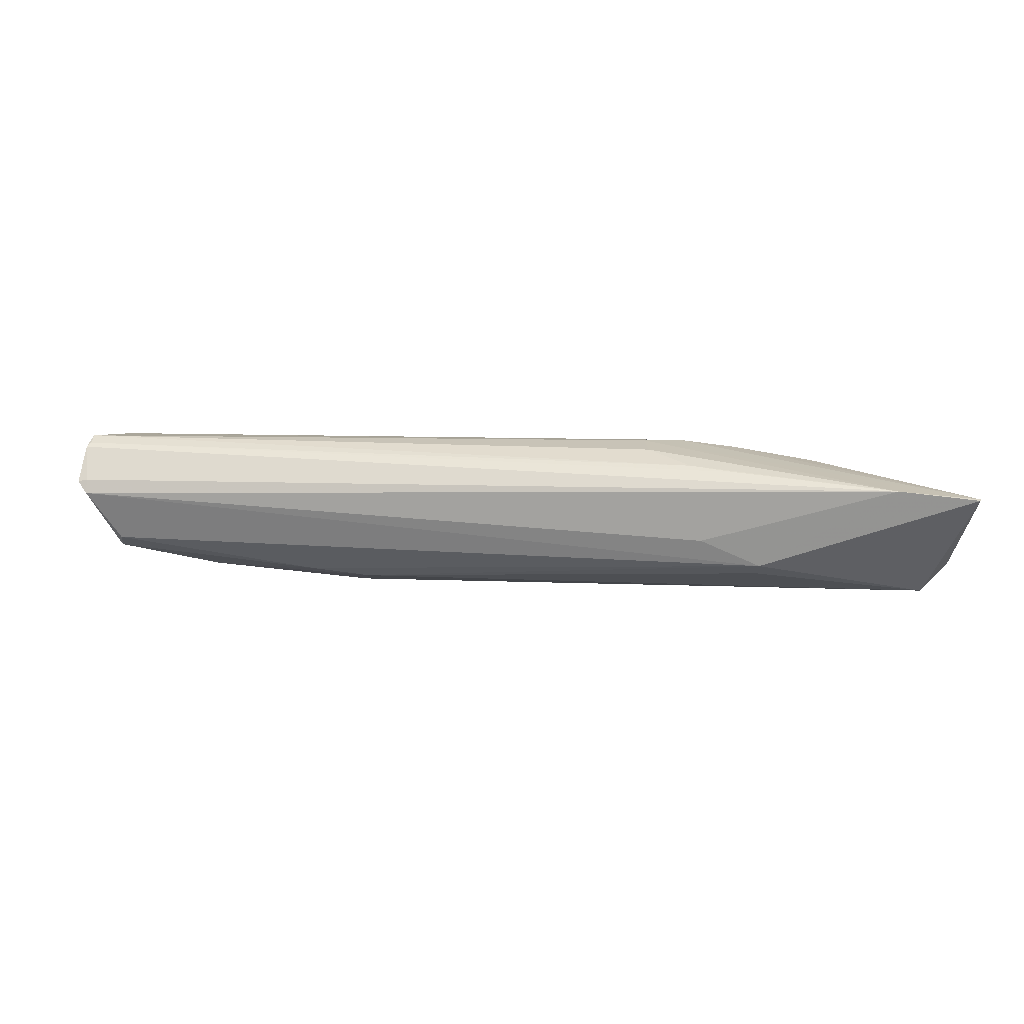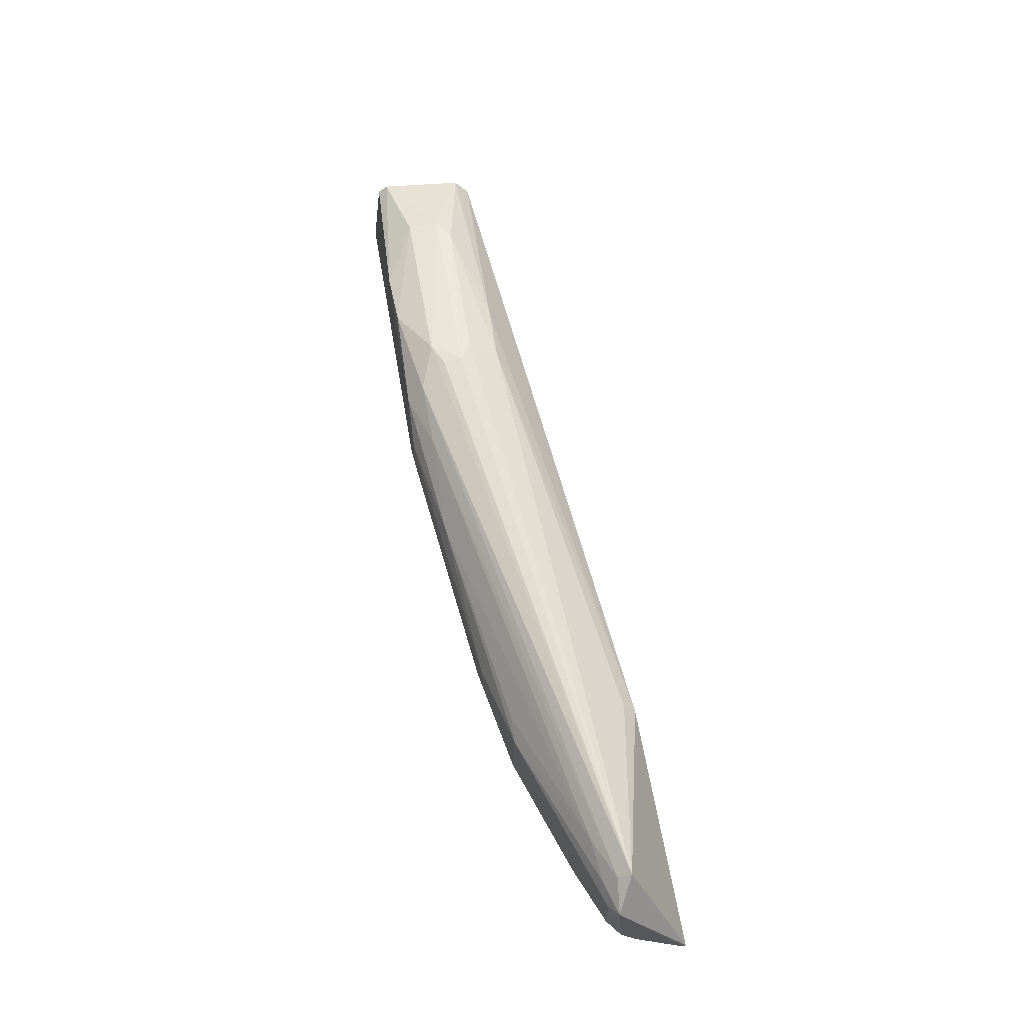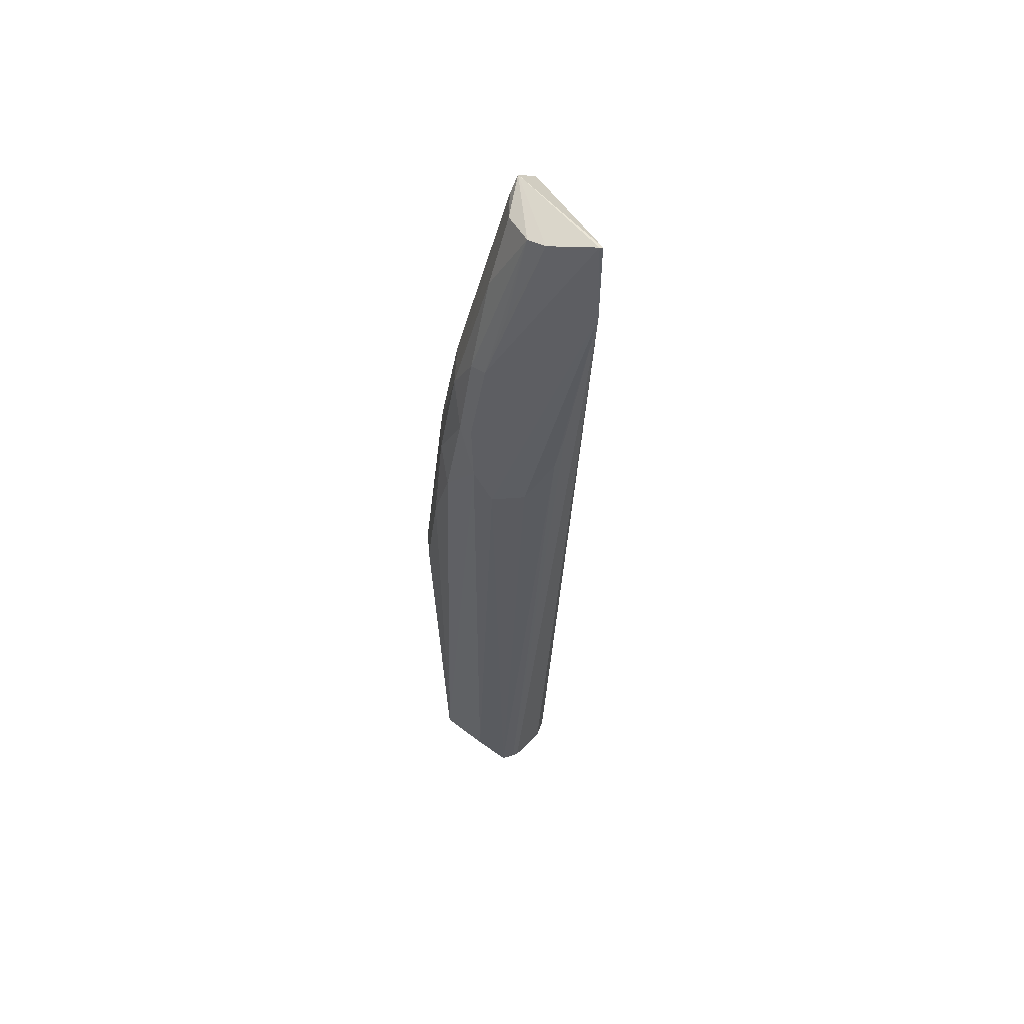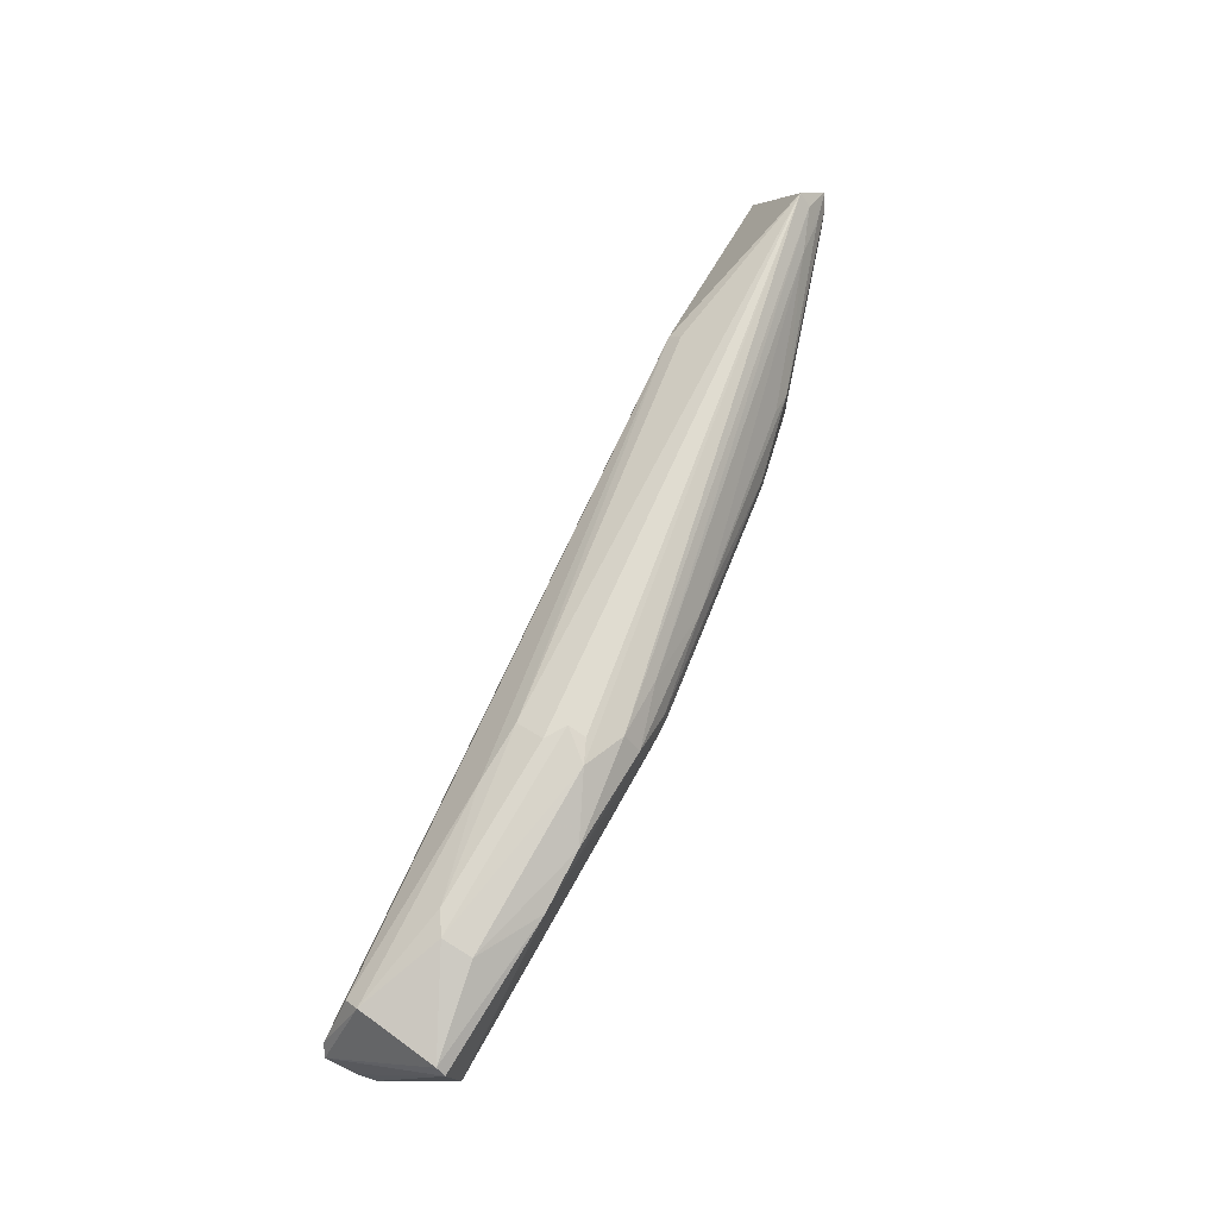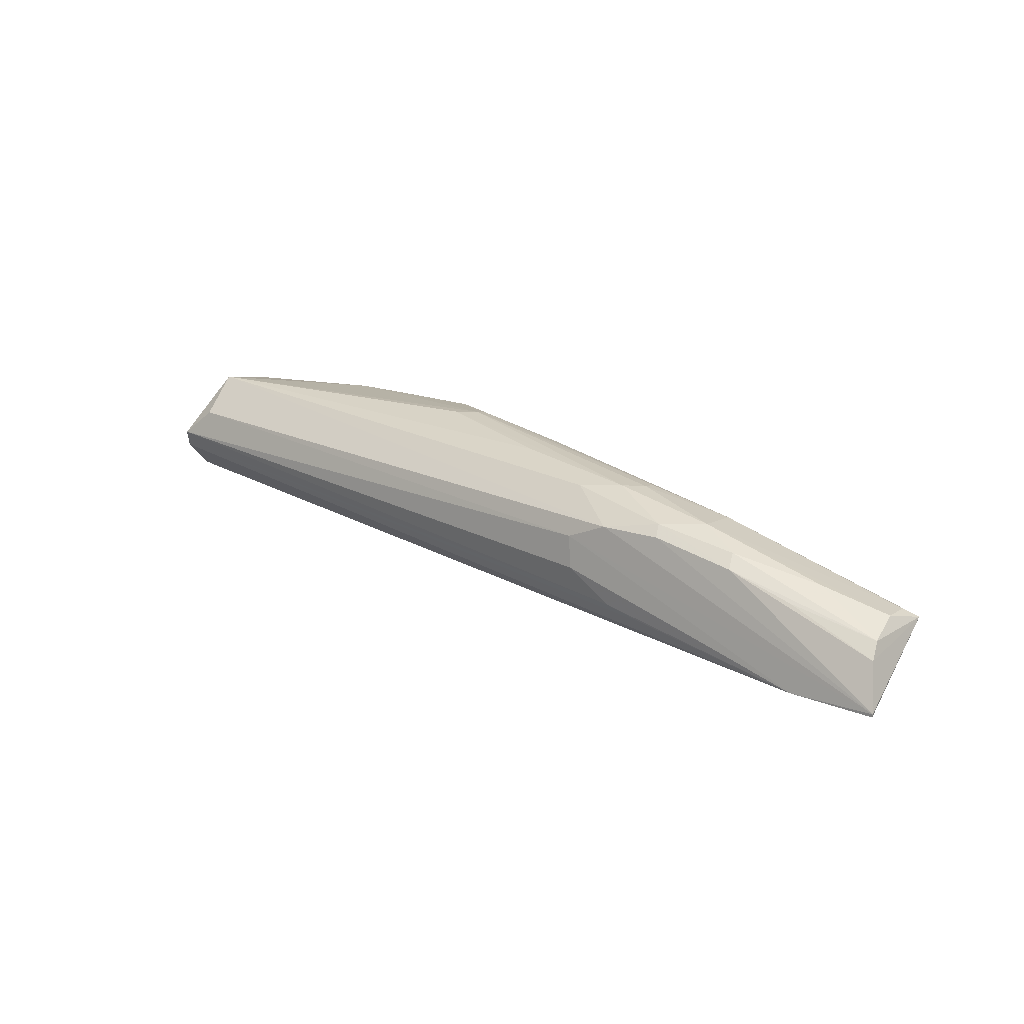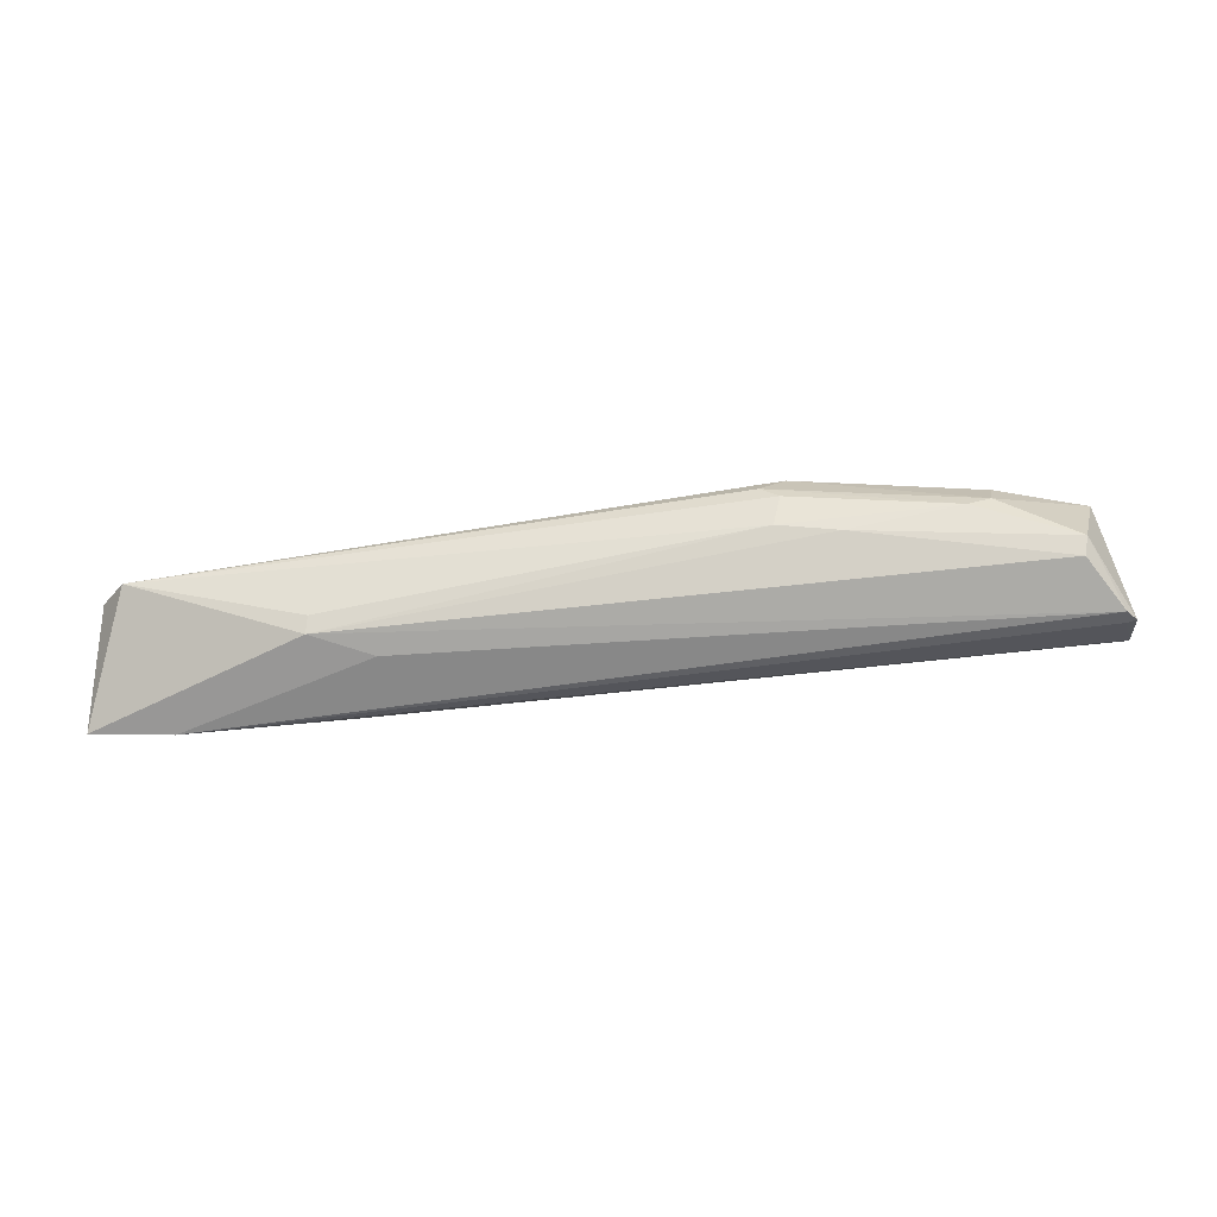
<metadata>
{"format":"obj","ext":"obj","renderer":"f3d","projection":"perspective","resolution":1024,"background":"white","views":[{"elev":-69.0,"azim":-6.8,"up":"+Z"},{"elev":53.5,"azim":82.5,"up":"+Y"},{"elev":-40.3,"azim":94.2,"up":"+Y"},{"elev":74.8,"azim":-58.8,"up":"+Y"},{"elev":12.8,"azim":33.8,"up":"+Z"},{"elev":22.8,"azim":-170.7,"up":"+Y"}]}
</metadata>
<code>
o ./meshes/vascular_part0-export041
v 0.008012 0.04046 0.2467
v 0.01981 0.03702 0.2422
v 0.01927 0.03985 0.2434
v -0.0006085 0.04015 0.2445
v 9.665e-05 0.03913 0.2462
v 0.01522 0.03936 0.2426
v 0.002546 0.04189 0.2452
v 0.01548 0.03803 0.2453
v -0.0006993 0.03917 0.2453
v 0.01979 0.03703 0.2421
v 0.006142 0.04186 0.2461
v 5.988e-05 0.04129 0.2468
v 0.0002639 0.04121 0.2445
v 0.006245 0.04149 0.2445
v 0.01956 0.03832 0.2439
v 0.01548 0.03904 0.2453
v 0.01332 0.03737 0.2451
v 0.01985 0.03922 0.2437
v 0.01381 0.03894 0.2427
v 0.01797 0.03708 0.2423
v 0.007076 0.0415 0.2464
v 0.002084 0.04186 0.2462
v 0.0001405 0.03988 0.247
v -0.0008263 0.03993 0.2446
v 0.01524 0.03966 0.2428
v 0.0002434 0.04152 0.2448
v 0.004906 0.04146 0.2445
v 0.006638 0.04189 0.2454
v 0.0196 0.03759 0.2436
v 0.01361 0.03871 0.2458
v 0.01956 0.03901 0.2439
v -0.0006946 0.03908 0.2456
v 0.01921 0.03963 0.2437
v 0.01028 0.04023 0.2463
v 0.004804 0.04153 0.2468
v -0.000783 0.03925 0.2452
v -0.000626 0.03986 0.2446
v 0.002084 0.04192 0.2455
v 9.973e-05 0.04147 0.2466
v 0.006627 0.04184 0.2458
v 0.006187 0.04186 0.2452
v 0.01817 0.03801 0.2444
v 0.01964 0.03733 0.2432
v 0.01638 0.03734 0.2446
v 0.007638 0.03983 0.2468
v 0.01228 0.03806 0.2458
v 0.01243 0.03738 0.2448
v 0.0134 0.0374 0.2434
v 0.01825 0.03956 0.2441
v 0.007066 0.04104 0.2468
v 0.01359 0.03903 0.2458
v 0.003488 0.04147 0.2469
v 0.01455 0.03759 0.2453
v 0.01775 0.03739 0.2441
v 0.01462 0.03737 0.2451
v 0.01631 0.03762 0.2449
v 0.008055 0.04013 0.2468
v 0.01318 0.03835 0.2459
v 0.01044 0.03891 0.2463
v 0.01436 0.03734 0.2431
v 0.01247 0.03736 0.2441
v 0.01912 0.03928 0.2439
v 0.01497 0.0393 0.2453
v 0.008398 0.04107 0.2463
f 10 6 3
f 13 6 4
f 18 10 3
f 18 2 10
f 19 4 6
f 20 4 19
f 20 19 6
f 20 6 10
f 20 10 2
f 21 3 11
f 23 5 17
f 25 14 3
f 25 3 6
f 25 6 14
f 26 13 4
f 26 4 24
f 27 14 6
f 27 6 13
f 27 13 26
f 27 26 7
f 27 7 14
f 29 18 15
f 30 8 16
f 31 16 8
f 31 8 15
f 31 18 16
f 31 15 18
f 32 5 23
f 32 23 12
f 33 18 3
f 33 3 21
f 35 21 11
f 35 11 22
f 36 9 32
f 36 32 12
f 36 12 24
f 37 24 4
f 37 4 20
f 37 36 24
f 37 20 36
f 38 7 26
f 38 28 7
f 38 22 11
f 38 11 28
f 39 26 24
f 39 24 12
f 39 38 26
f 39 22 38
f 40 28 11
f 40 11 3
f 40 3 28
f 41 28 3
f 41 3 14
f 41 14 7
f 41 7 28
f 42 29 15
f 42 15 8
f 43 2 18
f 43 18 29
f 44 2 43
f 46 23 17
f 47 17 5
f 47 5 32
f 47 20 2
f 47 2 17
f 48 32 9
f 49 18 33
f 50 1 34
f 50 21 35
f 51 30 16
f 51 16 34
f 51 34 1
f 52 12 23
f 52 50 35
f 52 39 12
f 52 35 22
f 52 22 39
f 53 46 17
f 54 44 43
f 54 43 29
f 54 29 44
f 55 17 2
f 55 2 44
f 55 53 17
f 55 44 53
f 56 42 8
f 56 53 44
f 56 8 53
f 56 44 29
f 56 29 42
f 57 1 50
f 57 50 52
f 57 52 23
f 57 23 45
f 57 51 1
f 57 30 51
f 58 8 30
f 58 57 45
f 58 30 57
f 58 53 8
f 58 46 53
f 59 45 23
f 59 23 46
f 59 58 45
f 59 46 58
f 60 48 9
f 60 20 48
f 60 36 20
f 60 9 36
f 61 47 32
f 61 32 48
f 61 48 20
f 61 20 47
f 62 49 16
f 62 16 18
f 62 18 49
f 63 49 34
f 63 34 16
f 63 16 49
f 64 49 33
f 64 33 21
f 64 21 50
f 64 50 34
f 64 34 49

</code>
